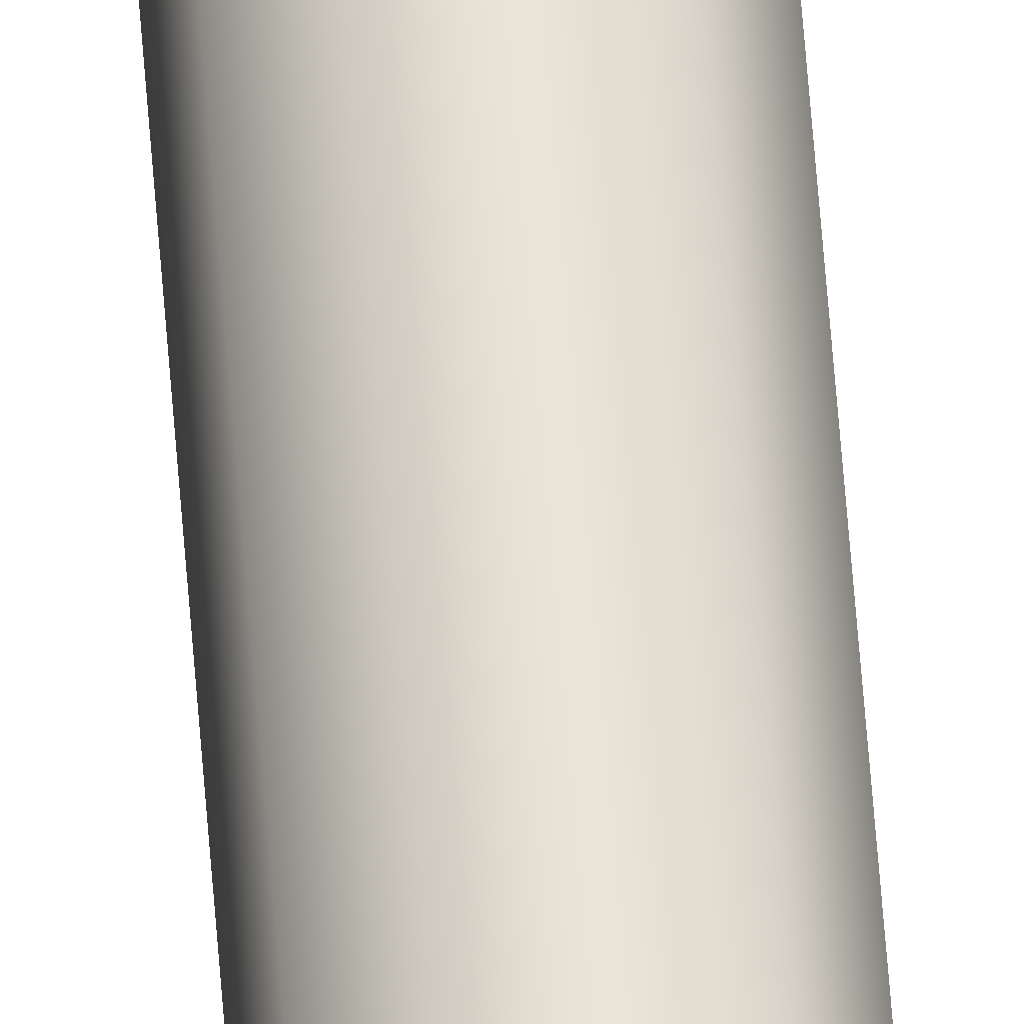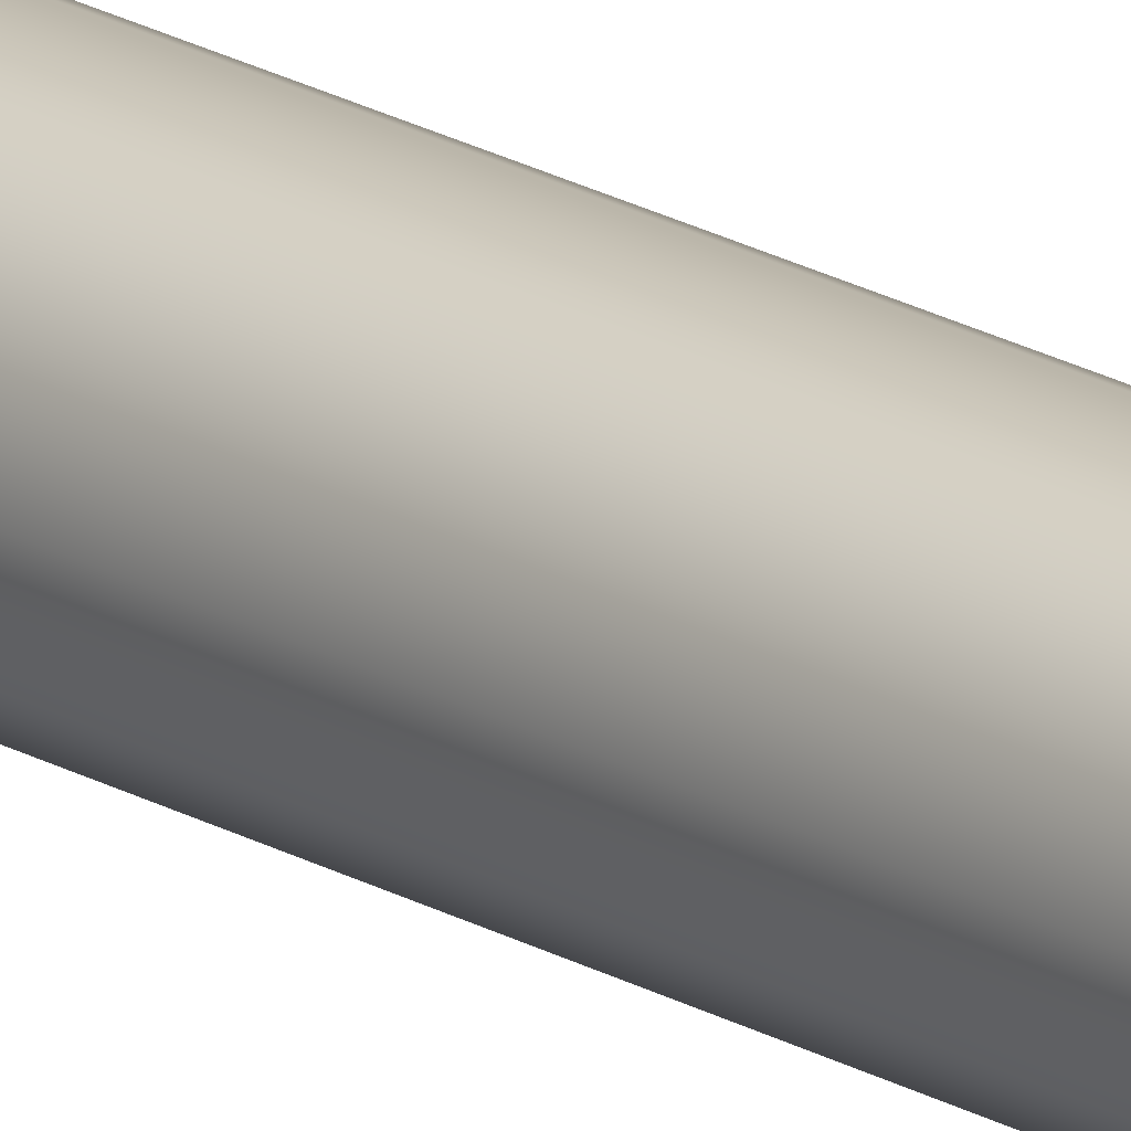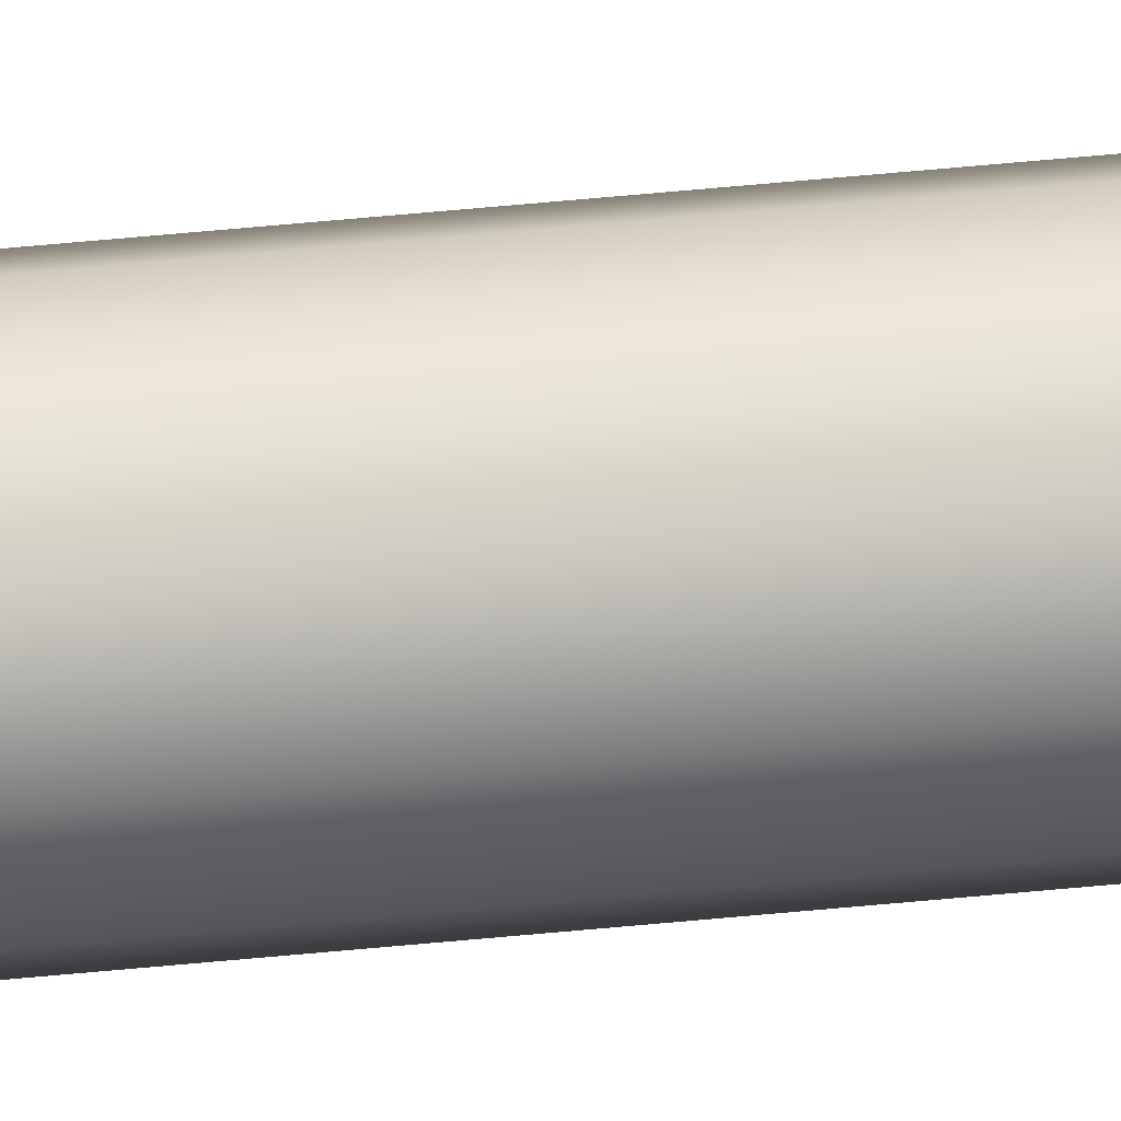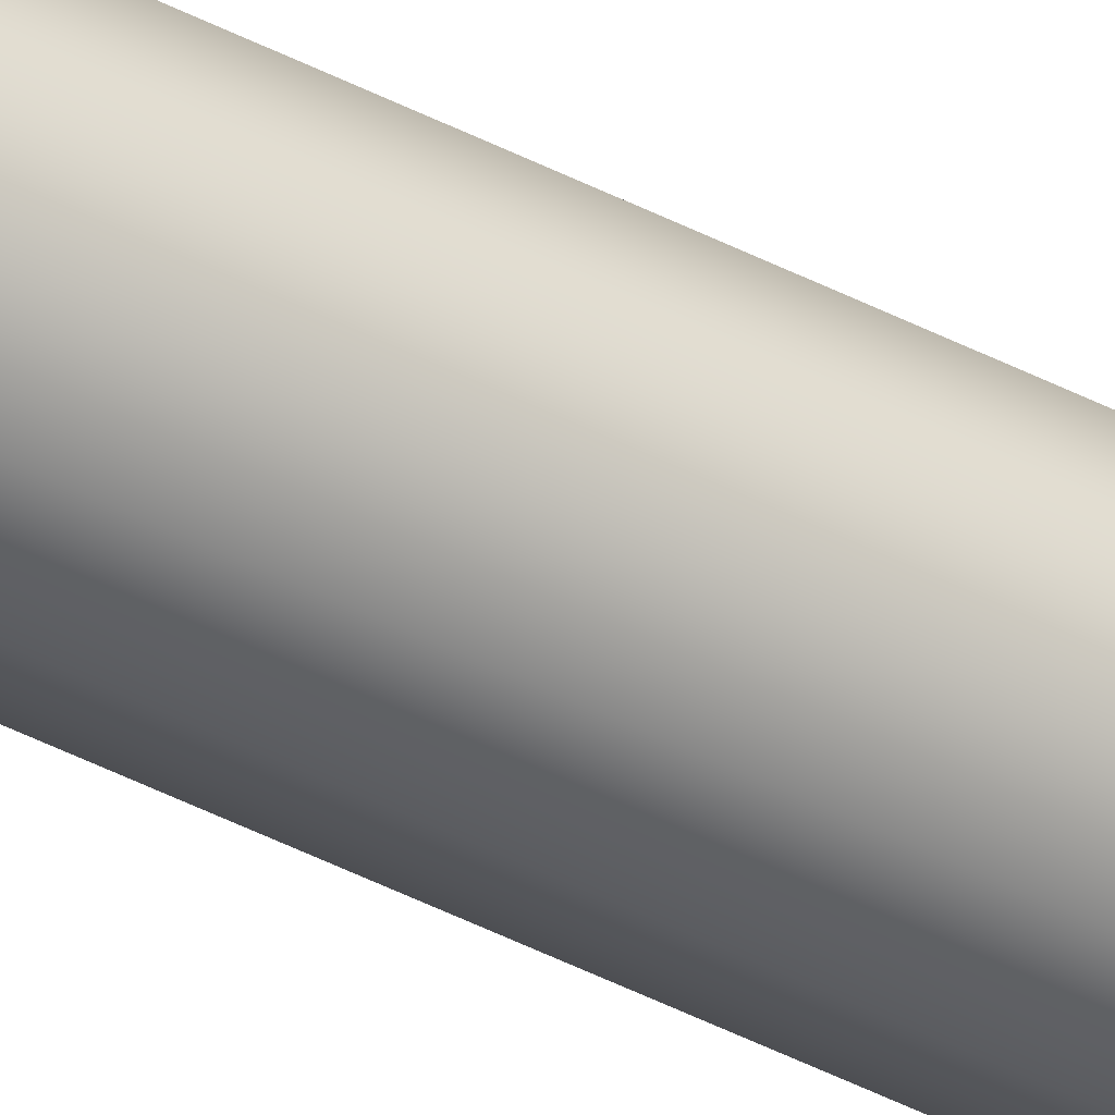
<metadata>
{"format":"obj","ext":"obj","renderer":"f3d","projection":"perspective","resolution":1024,"background":"white","views":[{"elev":62.5,"azim":-4.4,"up":"+Z"},{"elev":17.9,"azim":-39.6,"up":"+Z"},{"elev":48.5,"azim":83.5,"up":"+Z"},{"elev":-41.6,"azim":-122.6,"up":"+Z"}]}
</metadata>
<code>
v -18.03 26.68 15.63
v -17.98 26.68 15.46
v -17.84 26.68 15.34
v -17.67 26.68 15.32
v -17.5 26.68 15.39
v -17.41 26.68 15.54
v -17.41 26.68 15.72
v -17.5 26.68 15.87
v -17.67 26.68 15.94
v -17.84 26.68 15.92
v -17.98 26.68 15.8
v -18.03 0 15.63
v -17.98 0 15.8
v -17.84 0 15.92
v -17.67 0 15.94
v -17.5 0 15.87
v -17.41 0 15.72
v -17.41 0 15.54
v -17.5 0 15.39
v -17.67 0 15.32
v -17.84 0 15.34
v -17.98 0 15.46
v -18.03 0 15.63
v -18.03 26.68 15.63
v -18.03 26.68 15.63
v -17.98 26.68 15.8
v -17.84 26.68 15.92
v -17.67 26.68 15.94
v -17.5 26.68 15.87
v -17.41 26.68 15.72
v -17.41 26.68 15.54
v -17.5 26.68 15.39
v -17.67 26.68 15.32
v -17.84 26.68 15.34
v -17.98 26.68 15.46
v -18.03 0 15.63
v -17.98 0 15.46
v -17.84 0 15.34
v -17.67 0 15.32
v -17.5 0 15.39
v -17.41 0 15.54
v -17.41 0 15.72
v -17.5 0 15.87
v -17.67 0 15.94
v -17.84 0 15.92
v -17.98 0 15.8
g 64643c34-e2b0-11ea-b22a-54bf646e7e1f
f 2 22 1
f 1 22 23
f 24 12 11
f 11 12 13
f 11 13 10
f 10 13 14
f 10 14 9
f 9 14 15
f 9 15 8
f 8 15 16
f 8 16 7
f 7 16 17
f 7 17 6
f 6 17 18
f 6 18 5
f 5 18 19
f 5 19 4
f 4 19 20
f 4 20 3
f 3 20 21
f 3 21 2
f 2 21 22
g 6465c2d4-e2b0-11ea-8a53-54bf646e7e1f
f 26 30 25
f 25 30 31
f 25 31 35
f 35 31 32
f 35 32 34
f 34 32 33
f 30 26 29
f 29 26 27
f 29 27 28
g 6466fb4c-e2b0-11ea-9425-54bf646e7e1f
f 37 41 36
f 36 41 42
f 36 42 46
f 46 42 43
f 46 43 45
f 45 43 44
f 41 37 40
f 40 37 38
f 40 38 39

</code>
